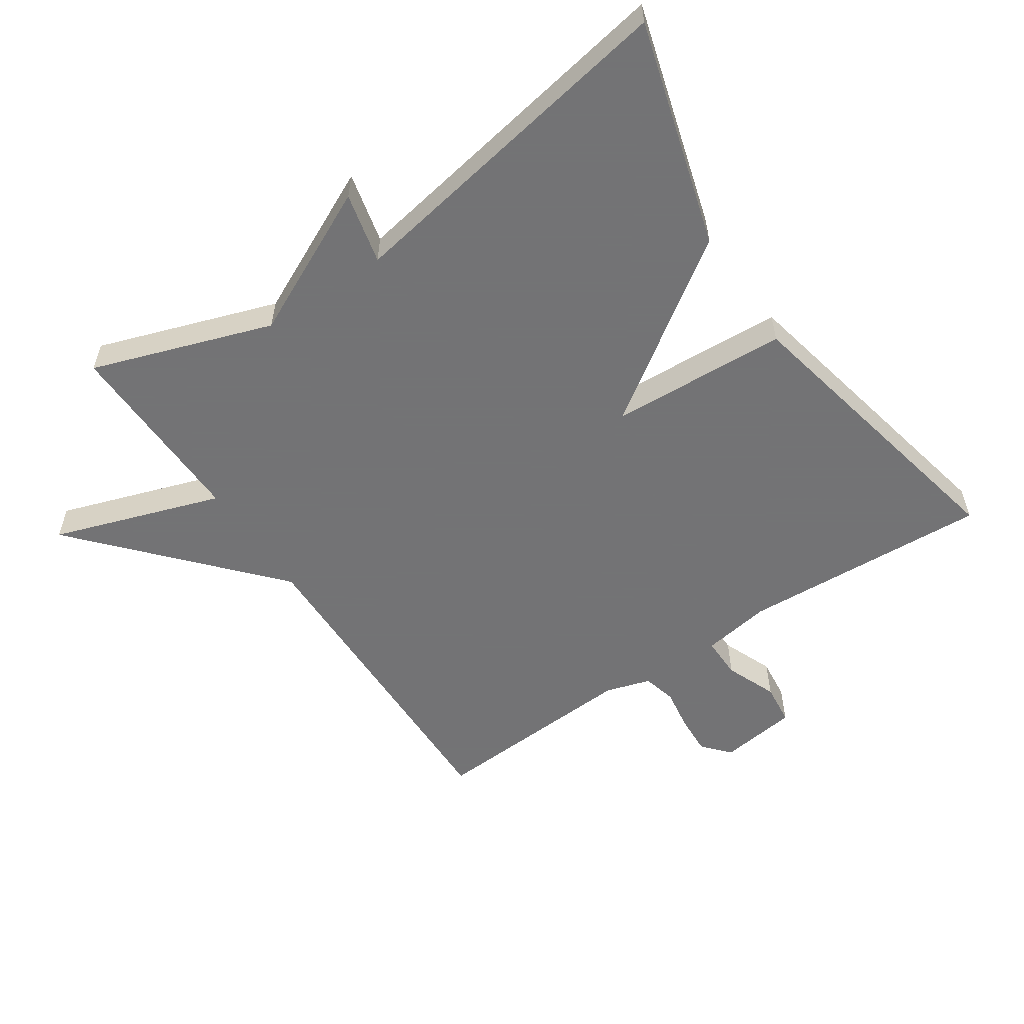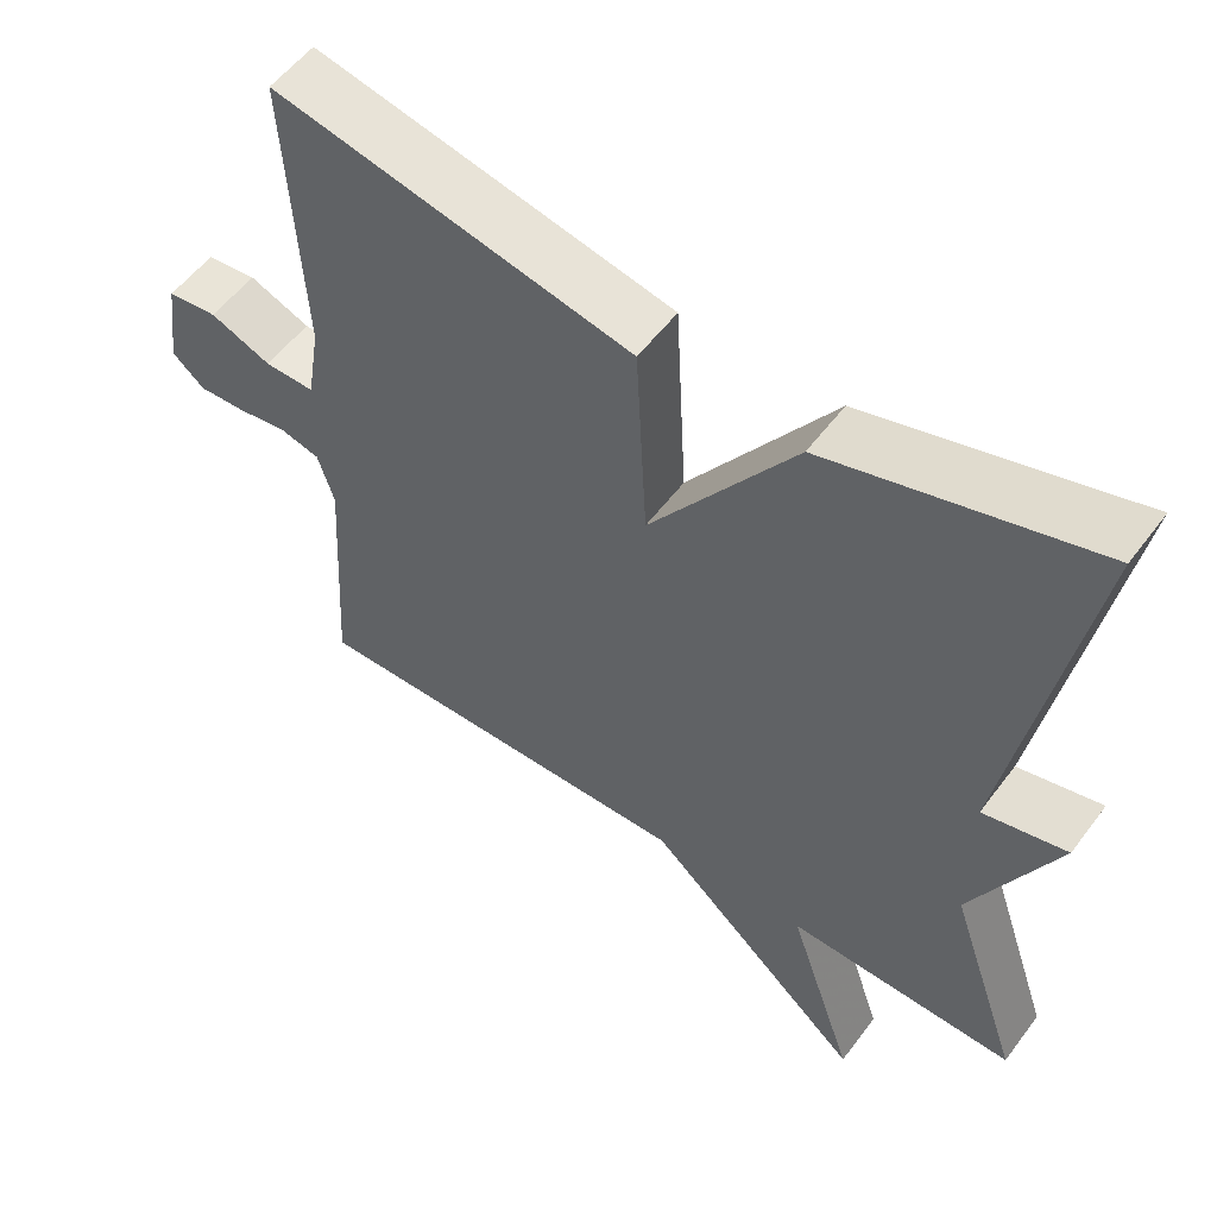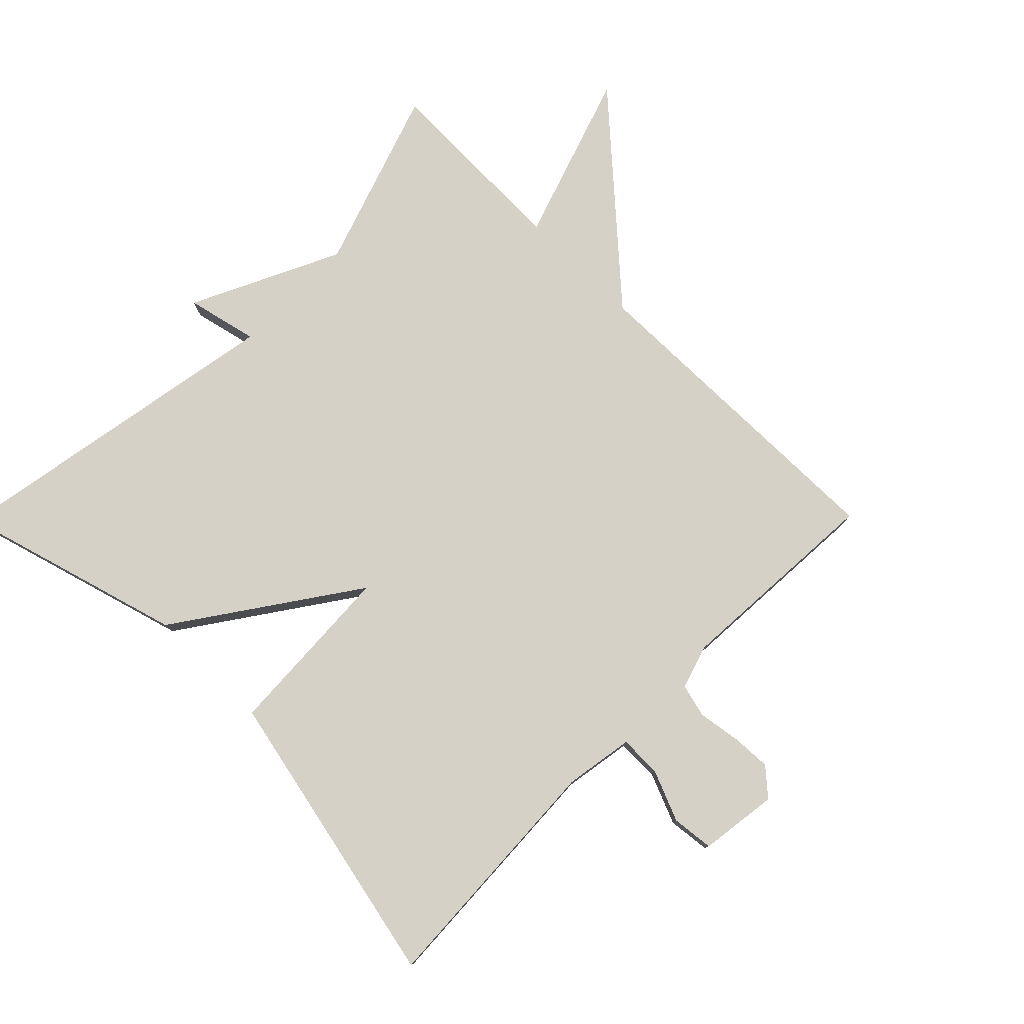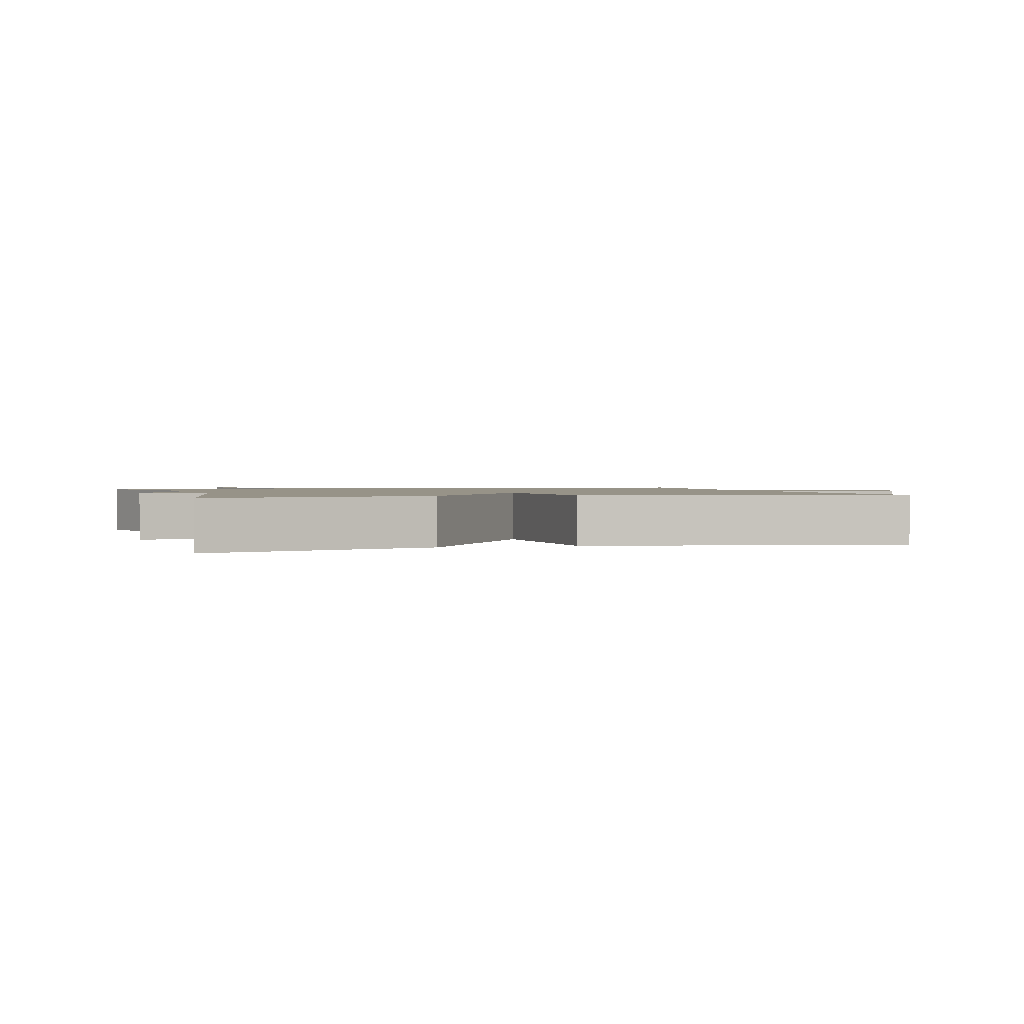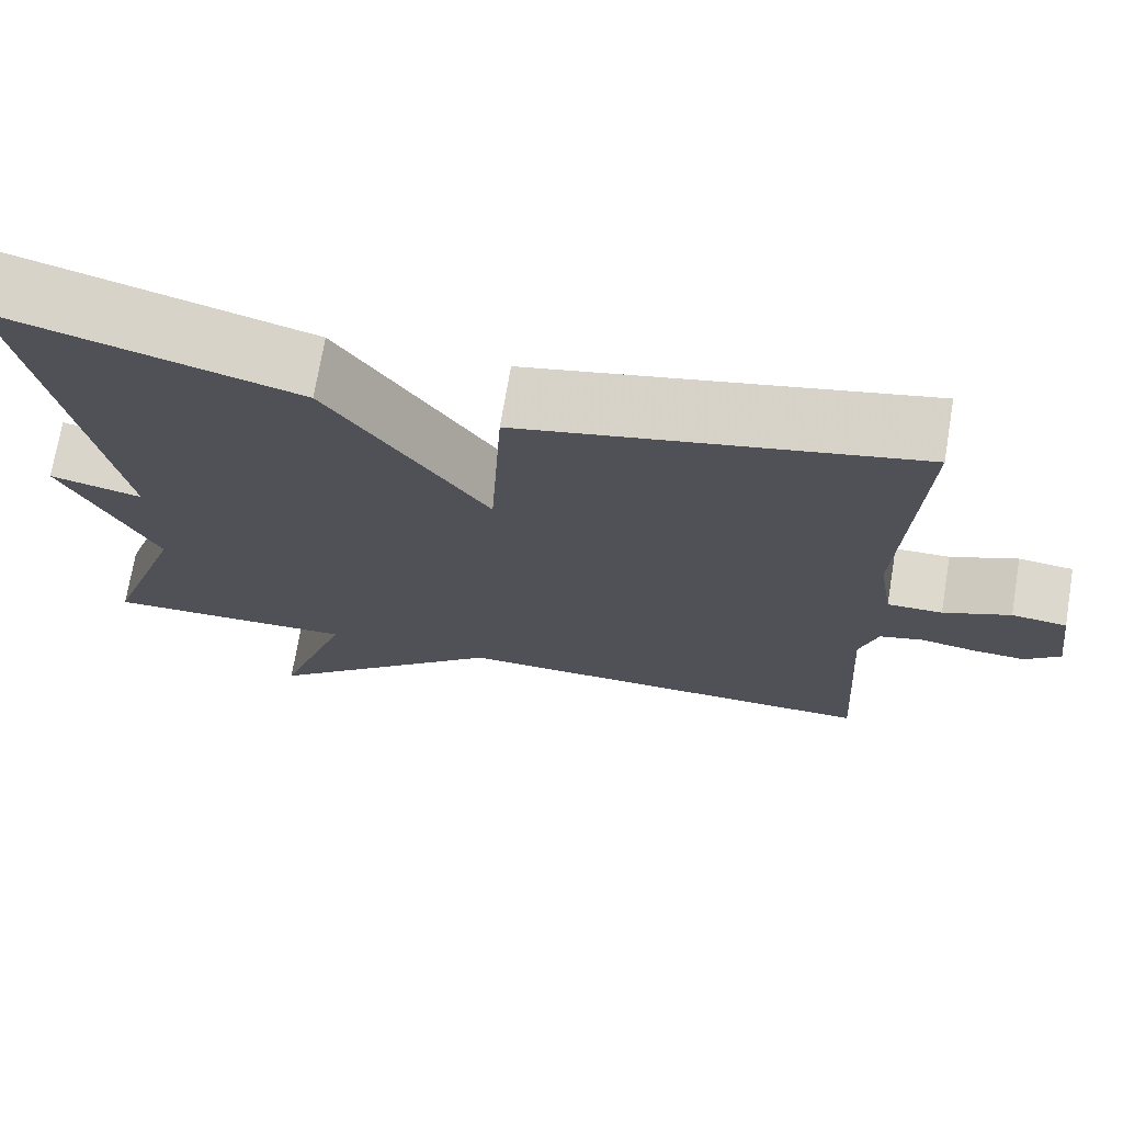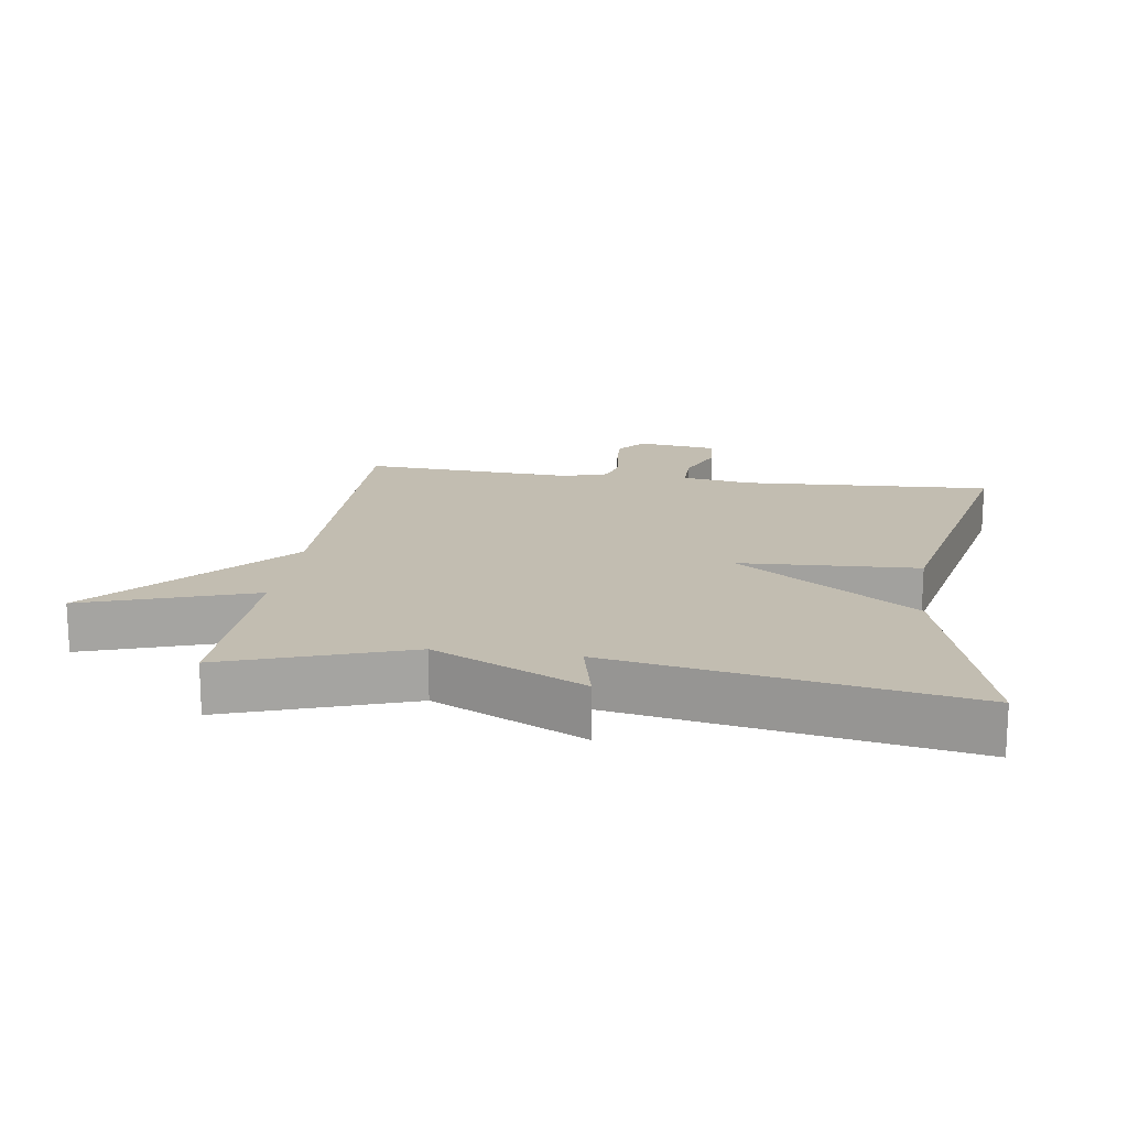
<metadata>
{"format":"obj","ext":"obj","renderer":"f3d","projection":"perspective","resolution":1024,"background":"white","views":[{"elev":-56.0,"azim":-56.2,"up":"+Y"},{"elev":55.3,"azim":-143.8,"up":"+Z"},{"elev":78.7,"azim":44.7,"up":"+Y"},{"elev":1.3,"azim":-16.3,"up":"+Y"},{"elev":71.8,"azim":9.5,"up":"+Z"},{"elev":16.9,"azim":-81.7,"up":"+Y"}]}
</metadata>
<code>
v 0.5 0.07 0.5
v 0.48 0.07 0.122
v 0.497 0.07 0.017
v 0.561 0.07 0.018
v 0.639 0.07 0.05
v 0.703 0.07 0.043
v 0.719 0.07 -0.076
v 0.678 0.07 -0.112
v 0.618 0.07 -0.109
v 0.553 0.07 -0.099
v 0.502 0.07 -0.112
v 0.481 0.07 -0.18
v 0.5 0.07 -0.5
v -0.005 0.07 -0.493
v -0.291 0.07 -0.75
v -0.205 0.07 -0.493
v -0.5 0.07 -0.5
v -0.407 0.07 -0.226
v -0.515 0.07 -0.001
v -0.407 0.07 -0.026
v -0.5 0.07 0.5
v -0.158 0.07 0.402
v 0.028 0.07 0.133
v 0.042 0.07 0.402
v 0.5 0 0.5
v 0.48 0 0.122
v 0.497 0 0.017
v 0.561 0 0.018
v 0.639 0 0.05
v 0.703 0 0.043
v 0.719 0 -0.076
v 0.678 0 -0.112
v 0.618 0 -0.109
v 0.553 0 -0.099
v 0.502 0 -0.112
v 0.481 0 -0.18
v 0.5 0 -0.5
v -0.005 0 -0.493
v -0.291 0 -0.75
v -0.205 0 -0.493
v -0.5 0 -0.5
v -0.407 0 -0.226
v -0.515 0 -0.001
v -0.407 0 -0.026
v -0.5 0 0.5
v -0.158 0 0.402
v 0.028 0 0.133
v 0.042 0 0.402
f 23 24 1 2
f 20 21 22 23
f 20 23 2 3
f 18 19 20
f 18 20 3 4
f 16 17 18 4
f 14 15 16 4
f 12 13 14
f 11 12 14
f 4 5 6
f 14 4 6
f 11 14 6
f 10 11 6
f 8 9 10
f 7 8 10
f 6 7 10
f 26 25 48 47
f 47 46 45 44
f 27 26 47 44
f 44 43 42
f 28 27 44 42
f 28 42 41 40
f 28 40 39 38
f 38 37 36
f 38 36 35
f 30 29 28
f 30 28 38
f 30 38 35
f 30 35 34
f 34 33 32
f 34 32 31
f 34 31 30
f 1 25 26 2
f 2 26 27 3
f 3 27 28 4
f 4 28 29 5
f 5 29 30 6
f 6 30 31 7
f 7 31 32 8
f 8 32 33 9
f 9 33 34 10
f 10 34 35 11
f 11 35 36 12
f 12 36 37 13
f 13 37 38 14
f 14 38 39 15
f 15 39 40 16
f 16 40 41 17
f 17 41 42 18
f 18 42 43 19
f 19 43 44 20
f 20 44 45 21
f 21 45 46 22
f 22 46 47 23
f 23 47 48 24
f 24 48 25 1

</code>
